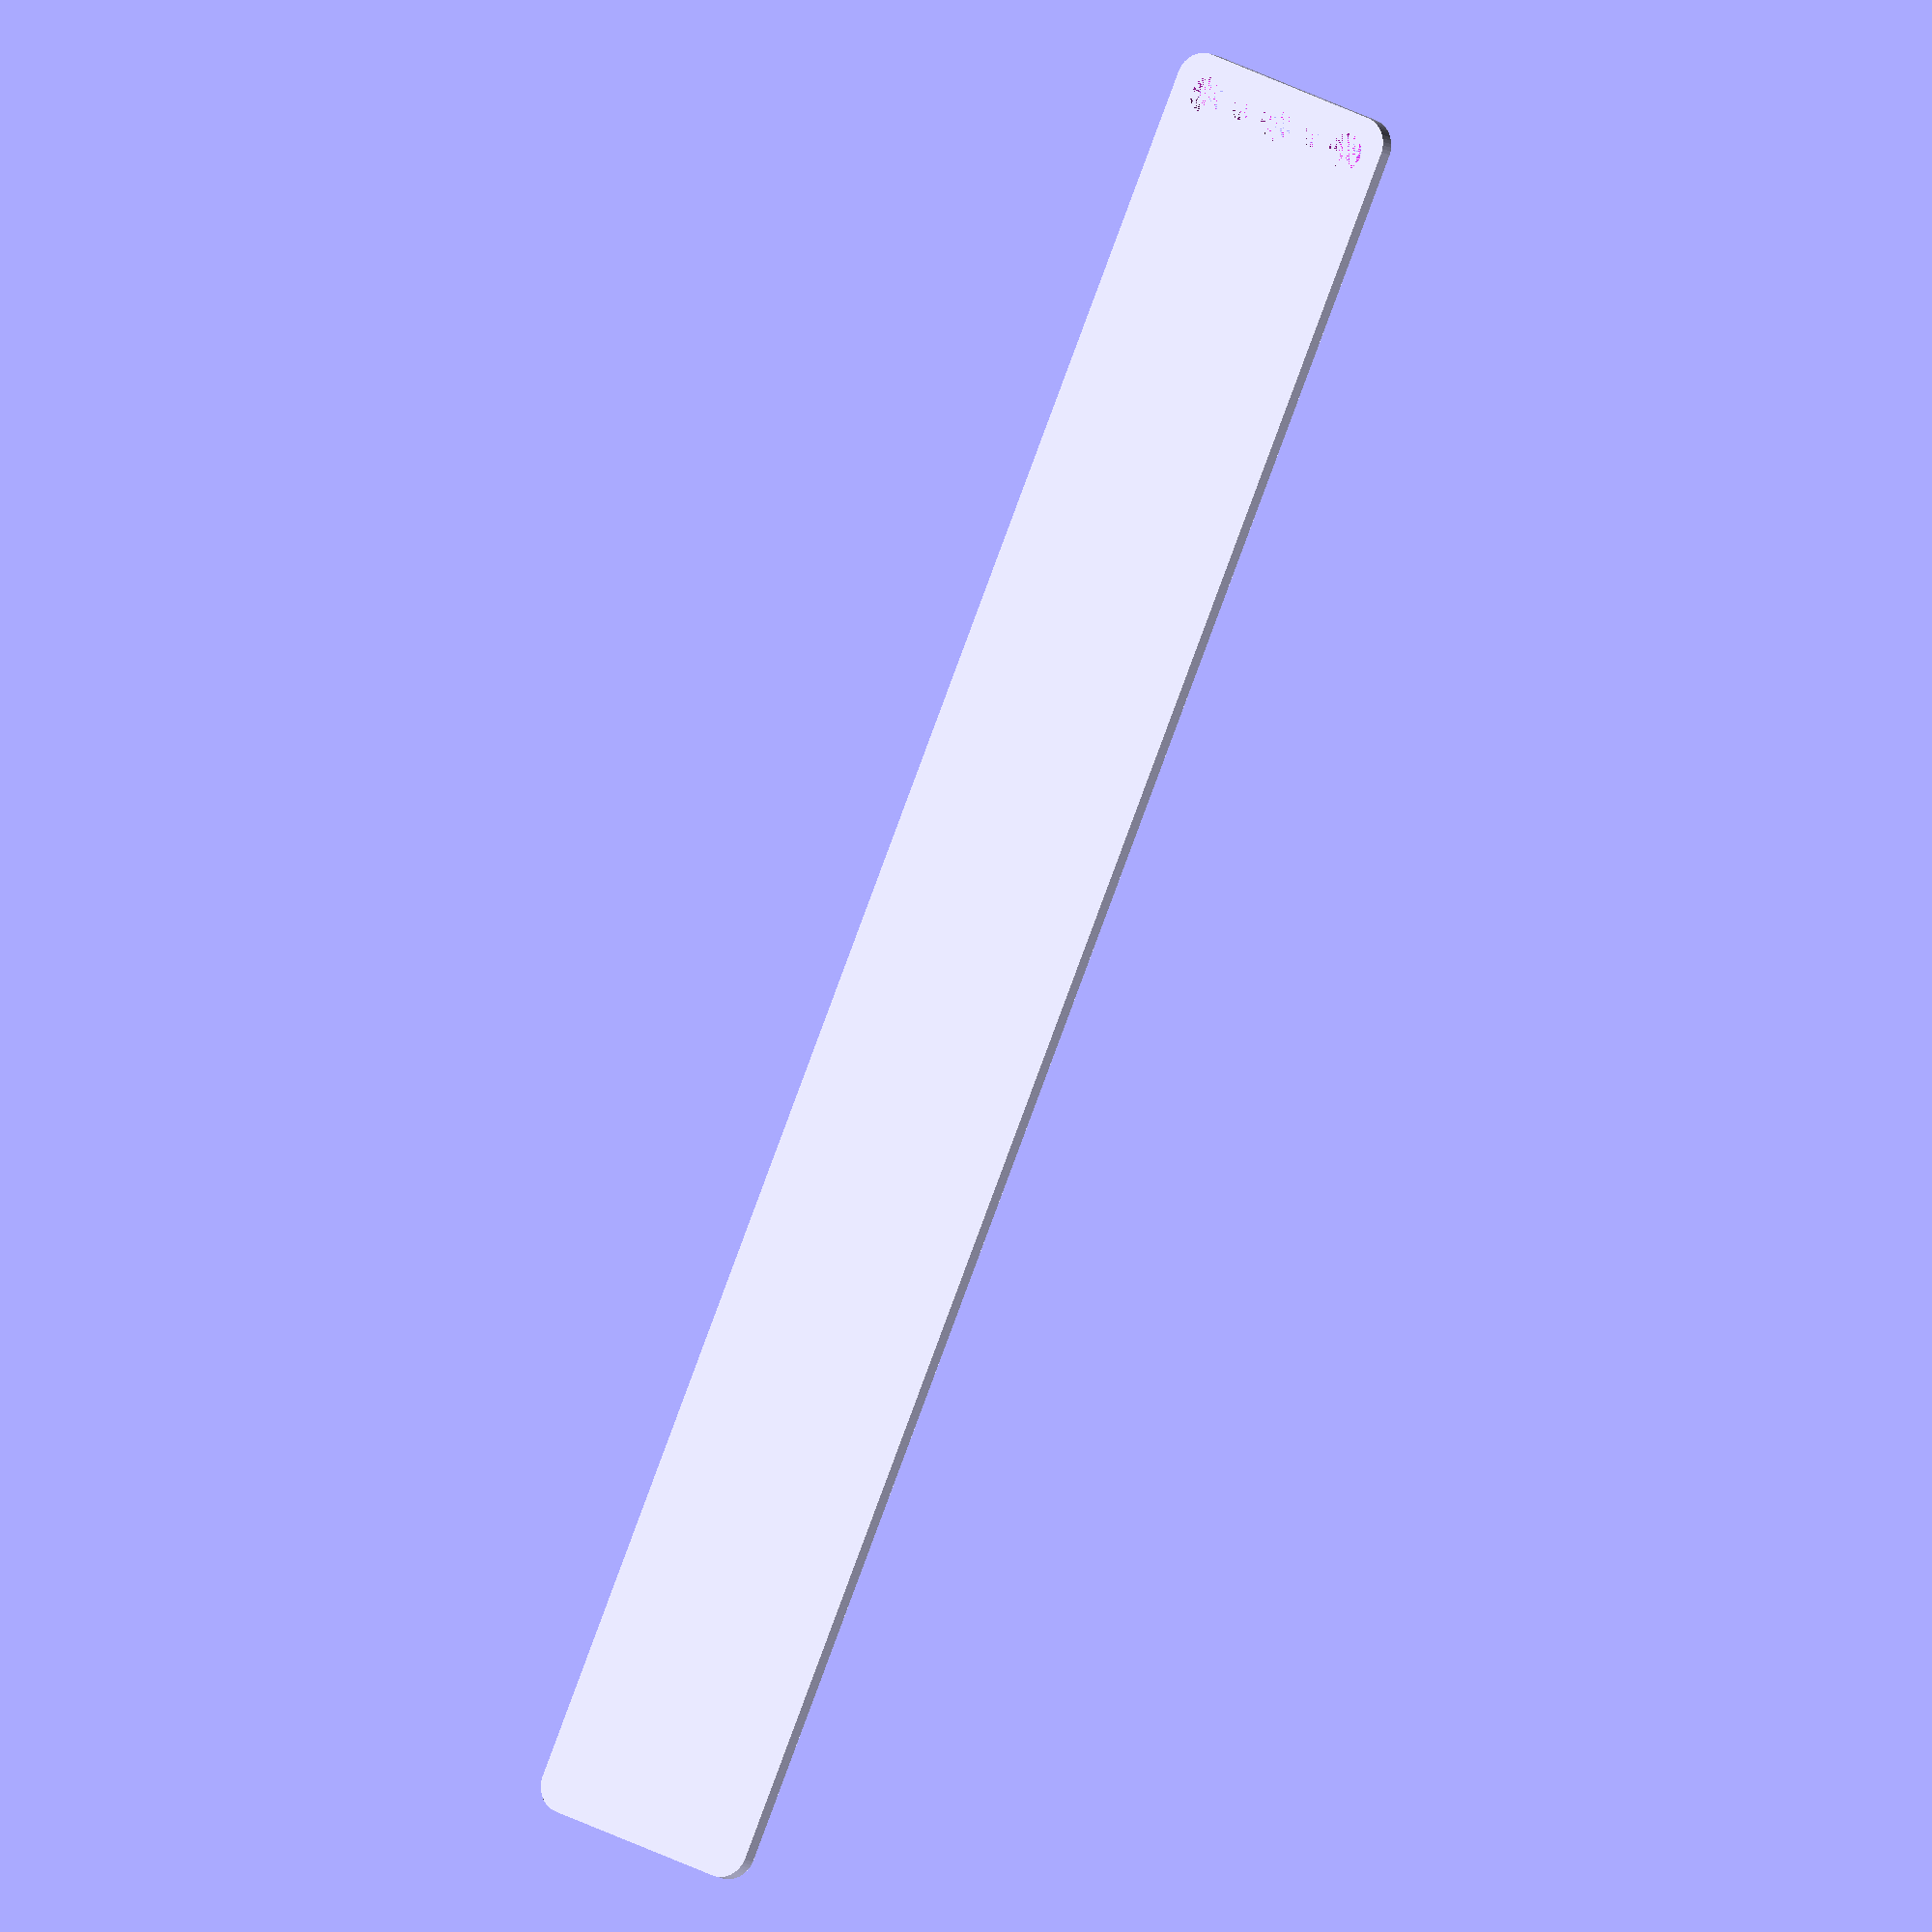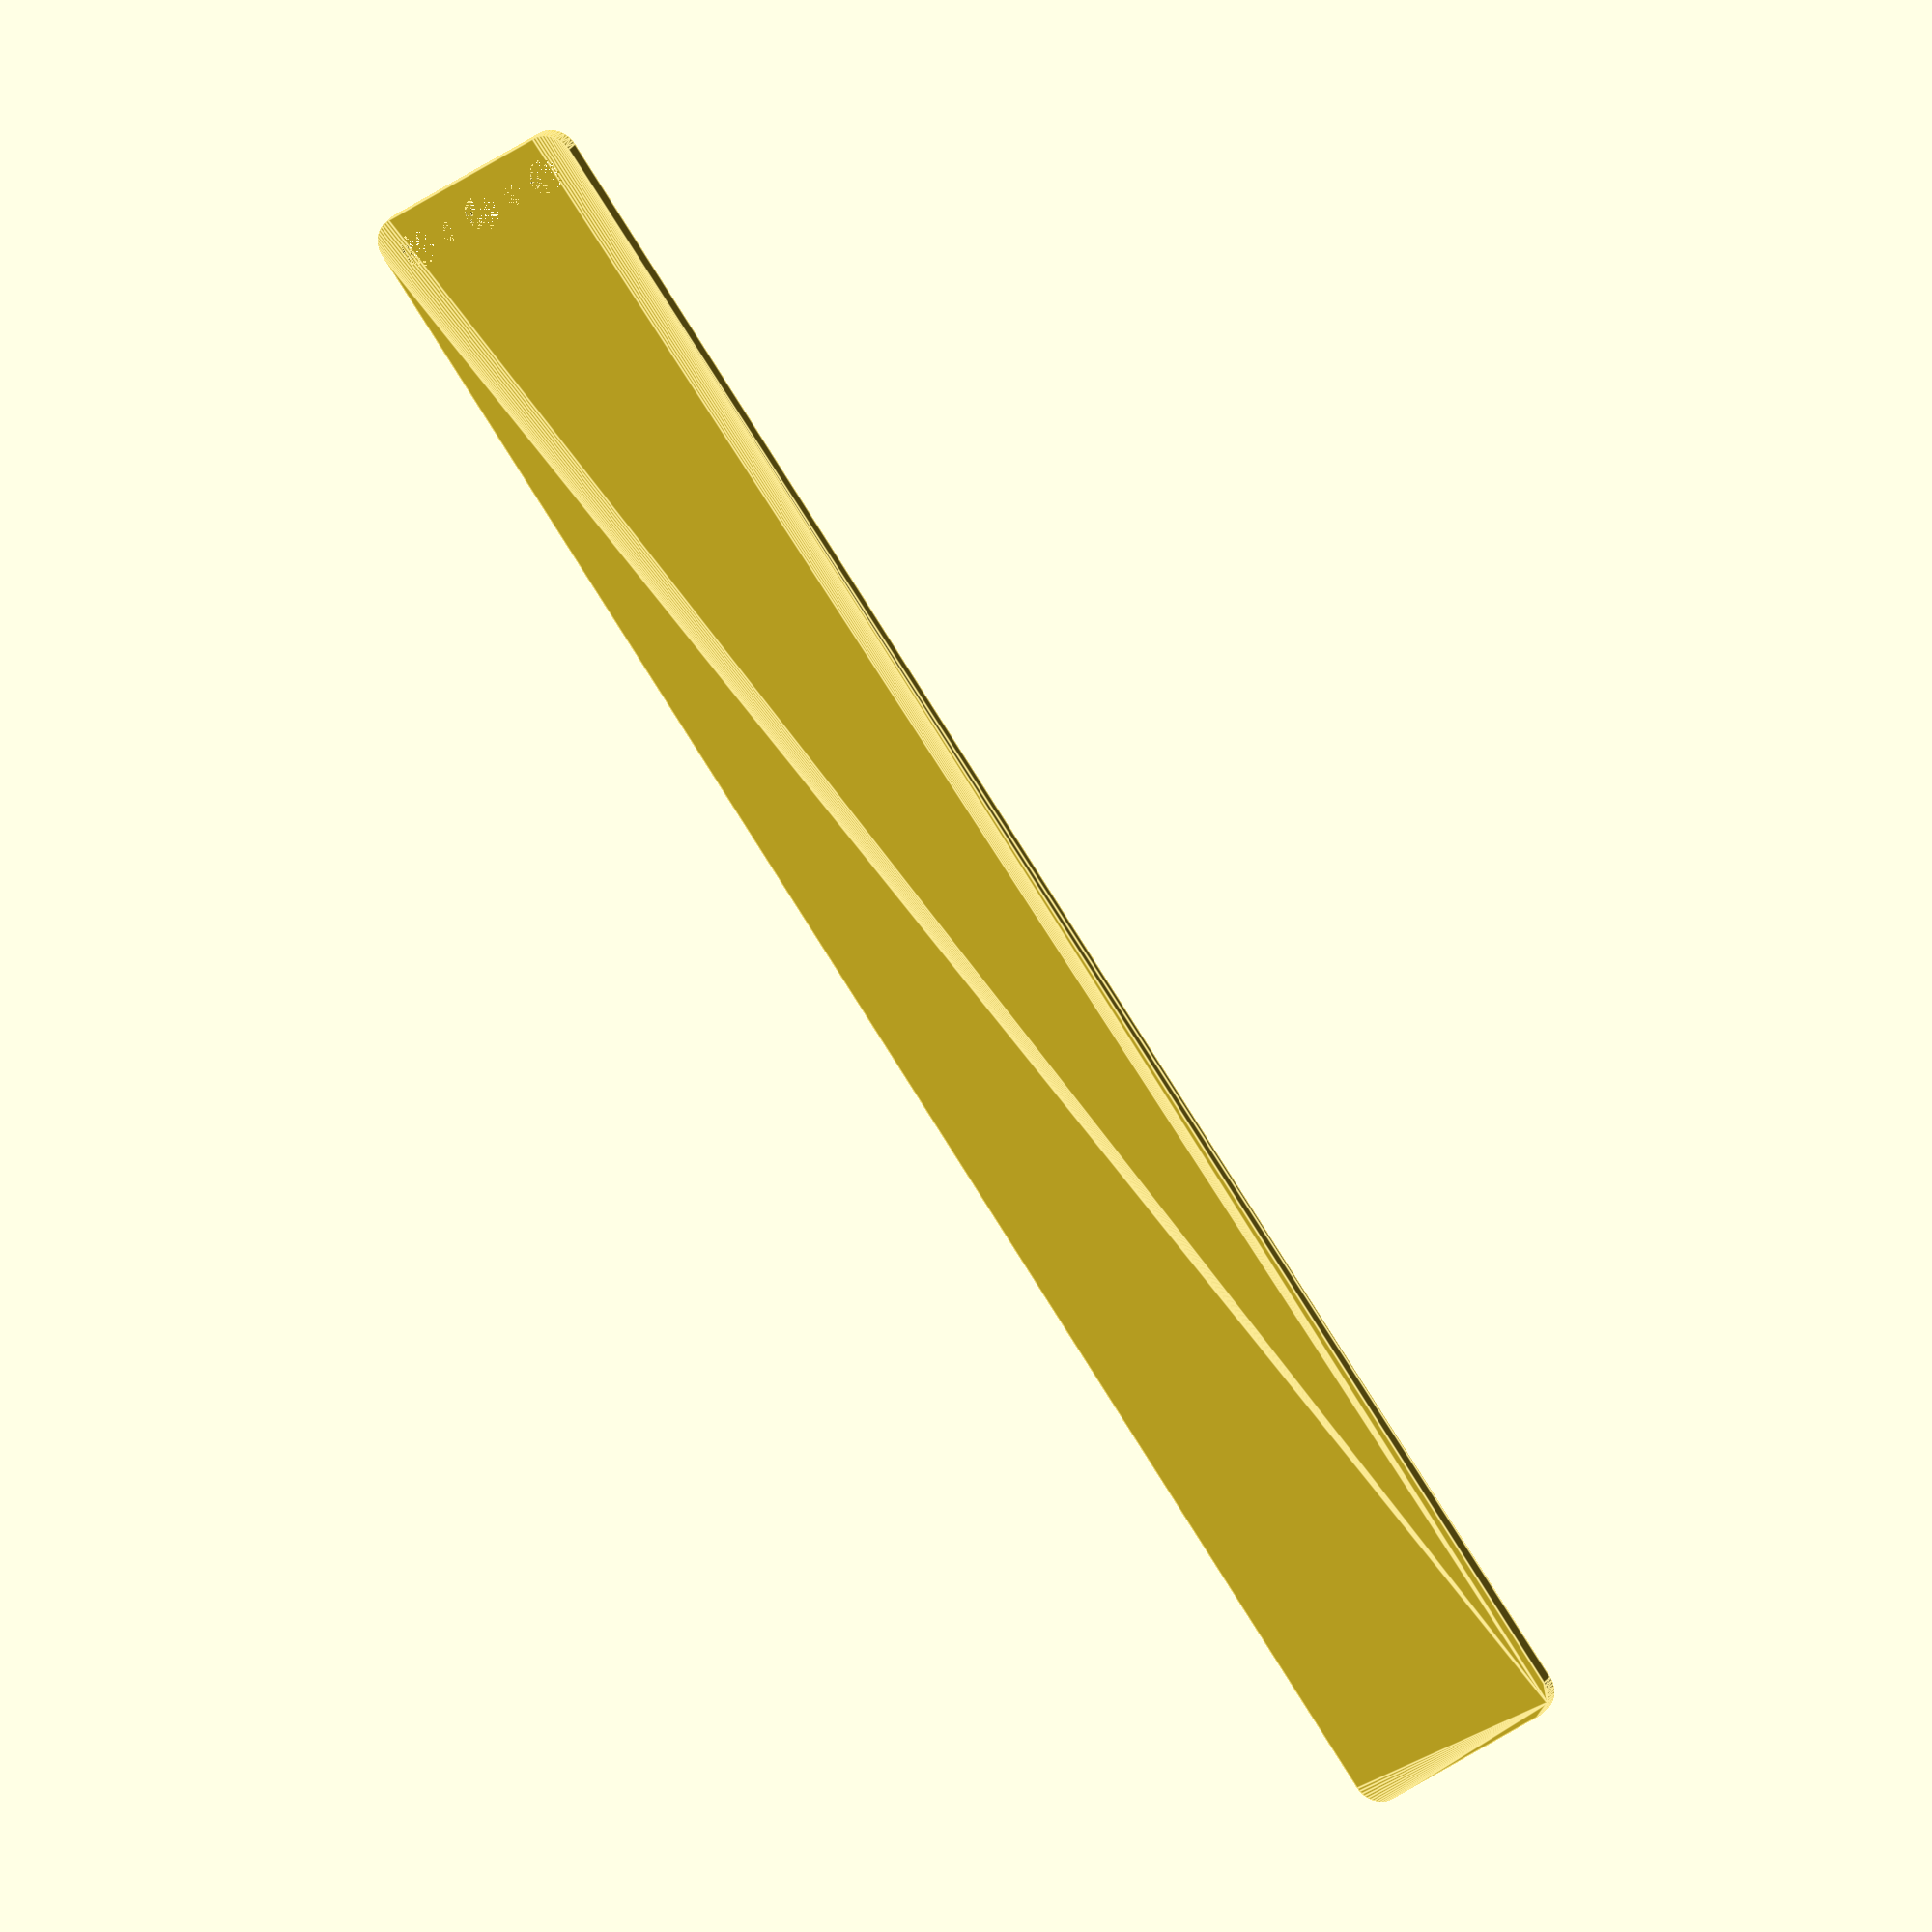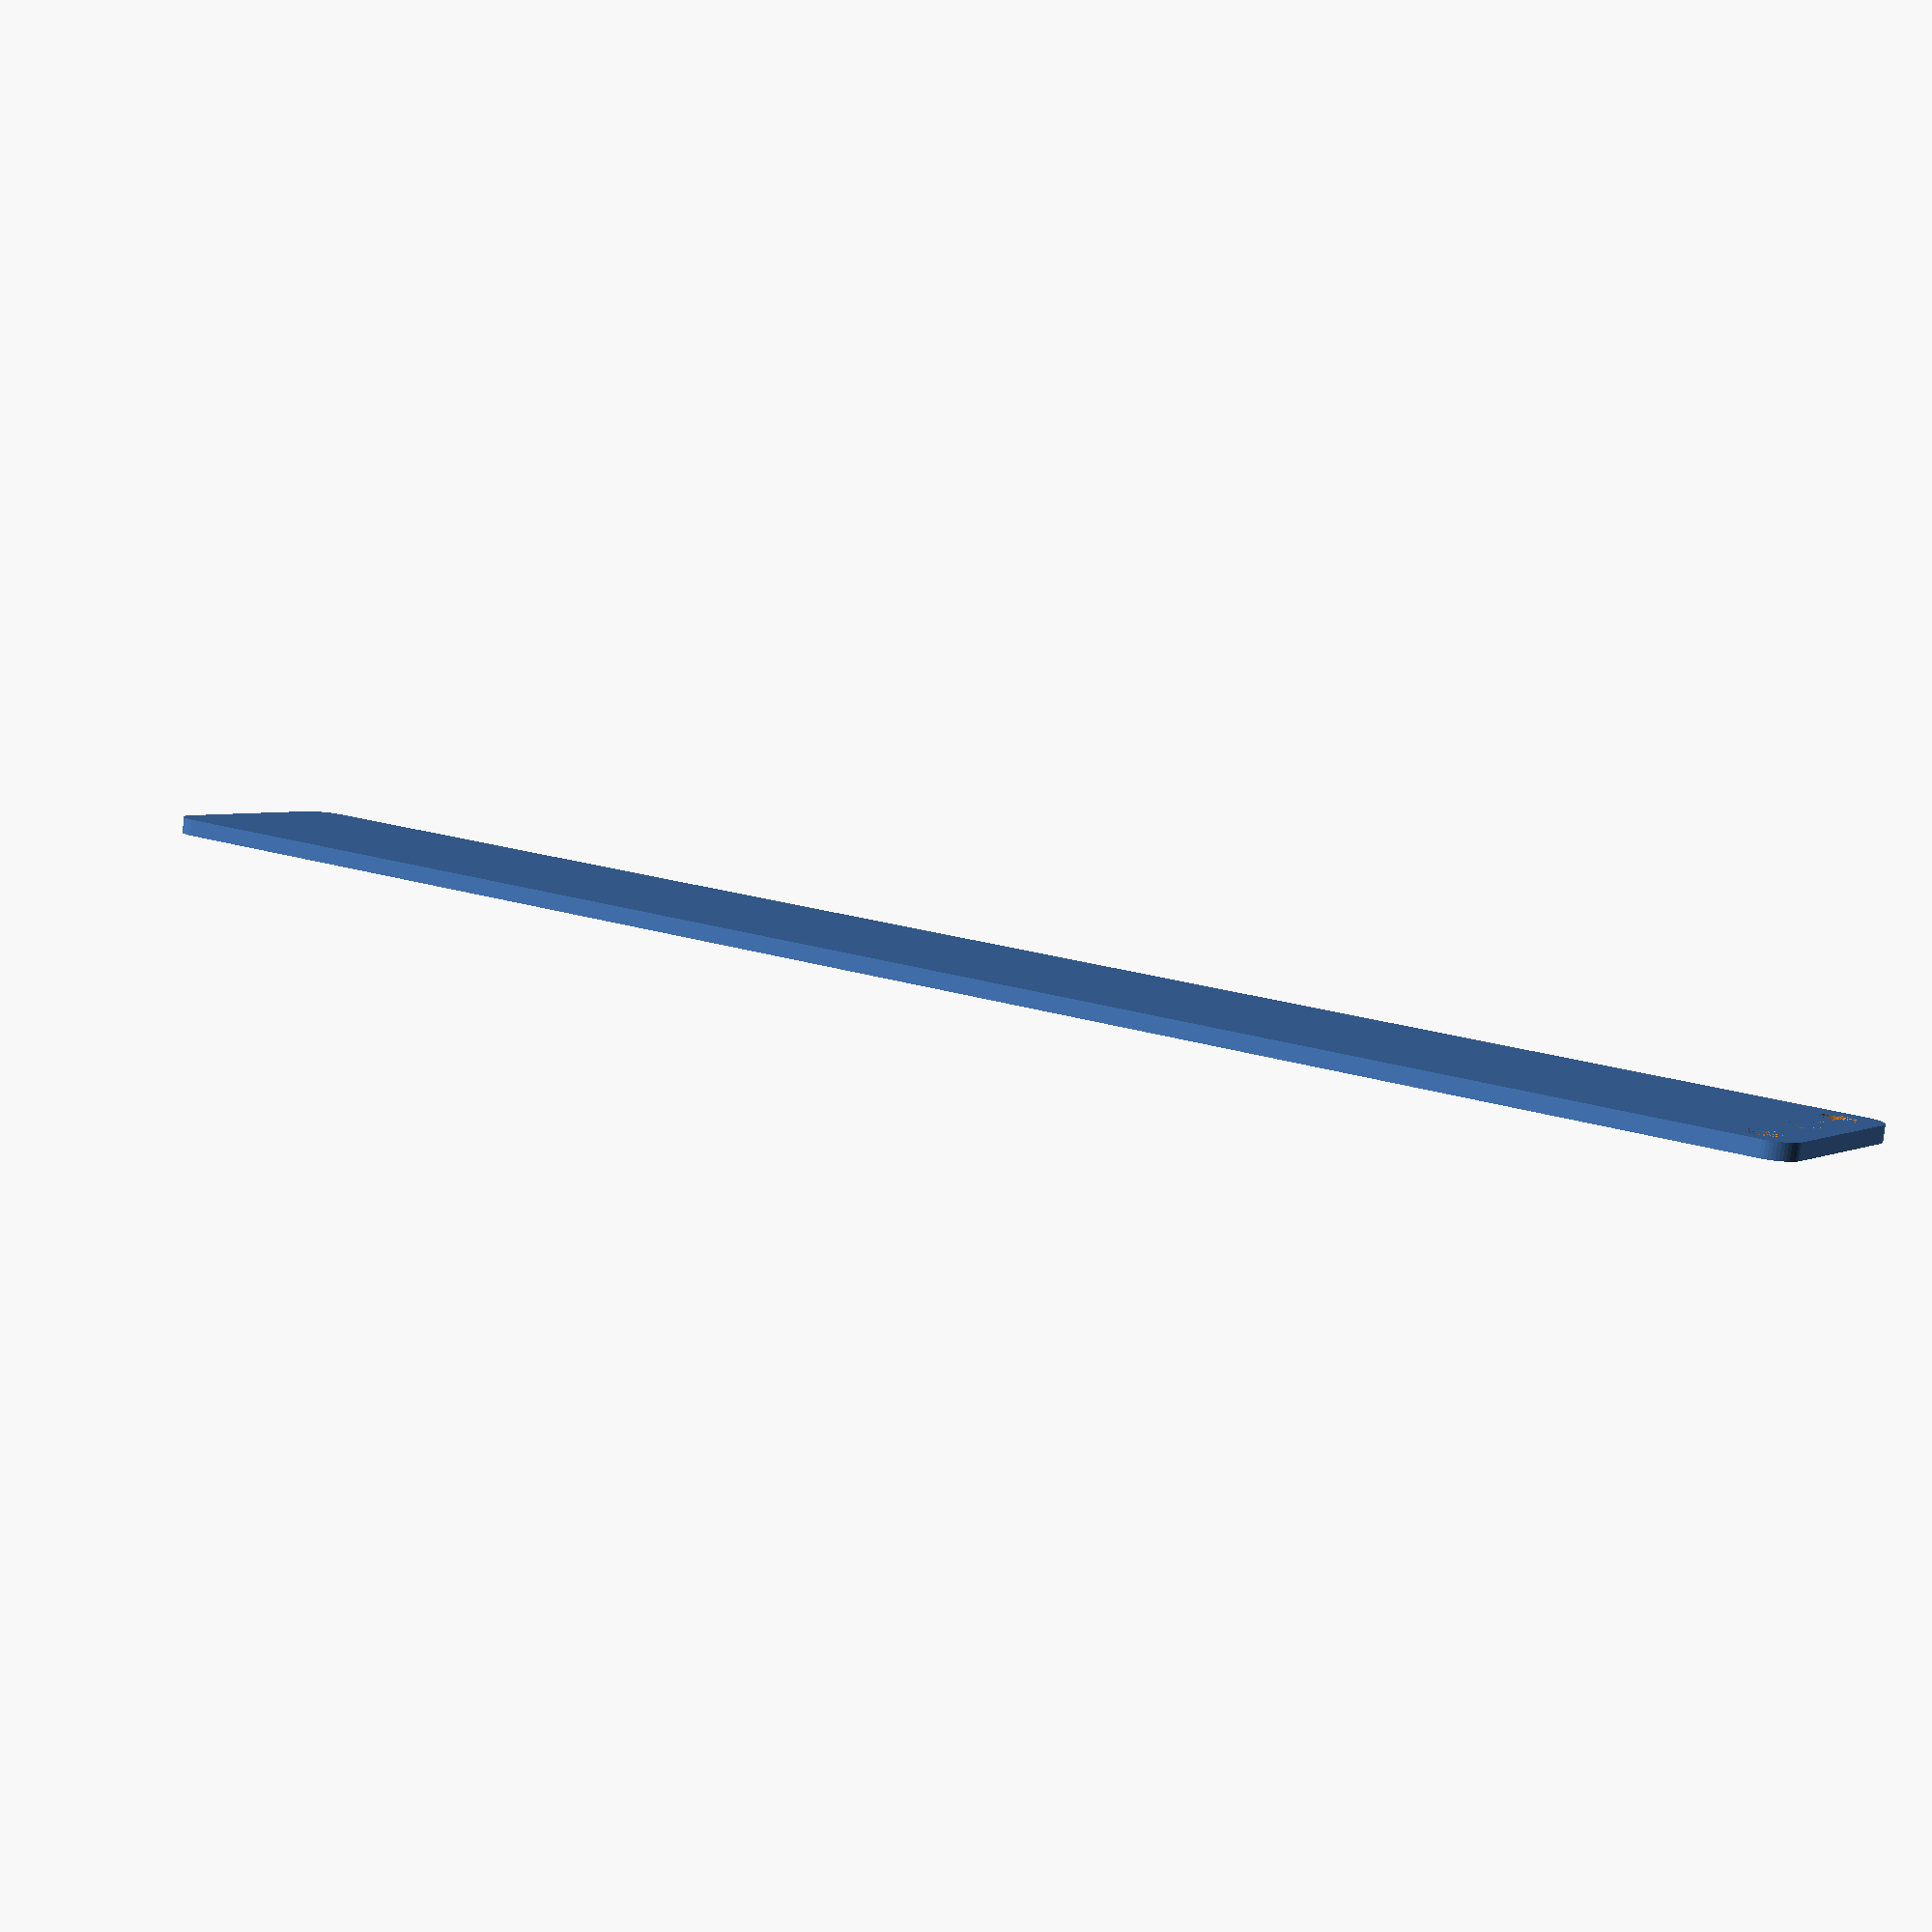
<openscad>
$fn = 50;


difference() {
	union() {
		hull() {
			translate(v = [-159.5000000000, 17.0000000000, 0]) {
				cylinder(h = 3, r = 5);
			}
			translate(v = [159.5000000000, 17.0000000000, 0]) {
				cylinder(h = 3, r = 5);
			}
			translate(v = [-159.5000000000, -17.0000000000, 0]) {
				cylinder(h = 3, r = 5);
			}
			translate(v = [159.5000000000, -17.0000000000, 0]) {
				cylinder(h = 3, r = 5);
			}
		}
	}
	union() {
		translate(v = [-157.5000000000, -15.0000000000, 0]) {
			cylinder(h = 3, r = 3.2500000000);
		}
		translate(v = [-157.5000000000, 0.0000000000, 0]) {
			cylinder(h = 3, r = 3.2500000000);
		}
		translate(v = [-157.5000000000, 15.0000000000, 0]) {
			cylinder(h = 3, r = 3.2500000000);
		}
		translate(v = [-157.5000000000, -15.0000000000, 0]) {
			cylinder(h = 3, r = 1.8000000000);
		}
		translate(v = [-157.5000000000, -7.5000000000, 0]) {
			cylinder(h = 3, r = 1.8000000000);
		}
		translate(v = [-157.5000000000, 0.0000000000, 0]) {
			cylinder(h = 3, r = 1.8000000000);
		}
		translate(v = [-157.5000000000, 7.5000000000, 0]) {
			cylinder(h = 3, r = 1.8000000000);
		}
		translate(v = [-157.5000000000, 15.0000000000, 0]) {
			cylinder(h = 3, r = 1.8000000000);
		}
		translate(v = [-157.5000000000, -15.0000000000, 0]) {
			cylinder(h = 3, r = 1.8000000000);
		}
		translate(v = [-157.5000000000, -7.5000000000, 0]) {
			cylinder(h = 3, r = 1.8000000000);
		}
		translate(v = [-157.5000000000, 0.0000000000, 0]) {
			cylinder(h = 3, r = 1.8000000000);
		}
		translate(v = [-157.5000000000, 7.5000000000, 0]) {
			cylinder(h = 3, r = 1.8000000000);
		}
		translate(v = [-157.5000000000, 15.0000000000, 0]) {
			cylinder(h = 3, r = 1.8000000000);
		}
		translate(v = [-157.5000000000, -15.0000000000, 0]) {
			cylinder(h = 3, r = 1.8000000000);
		}
		translate(v = [-157.5000000000, -7.5000000000, 0]) {
			cylinder(h = 3, r = 1.8000000000);
		}
		translate(v = [-157.5000000000, 0.0000000000, 0]) {
			cylinder(h = 3, r = 1.8000000000);
		}
		translate(v = [-157.5000000000, 7.5000000000, 0]) {
			cylinder(h = 3, r = 1.8000000000);
		}
		translate(v = [-157.5000000000, 15.0000000000, 0]) {
			cylinder(h = 3, r = 1.8000000000);
		}
	}
}
</openscad>
<views>
elev=188.5 azim=246.6 roll=331.5 proj=o view=solid
elev=158.1 azim=305.7 roll=336.4 proj=o view=edges
elev=82.4 azim=327.8 roll=173.2 proj=p view=wireframe
</views>
